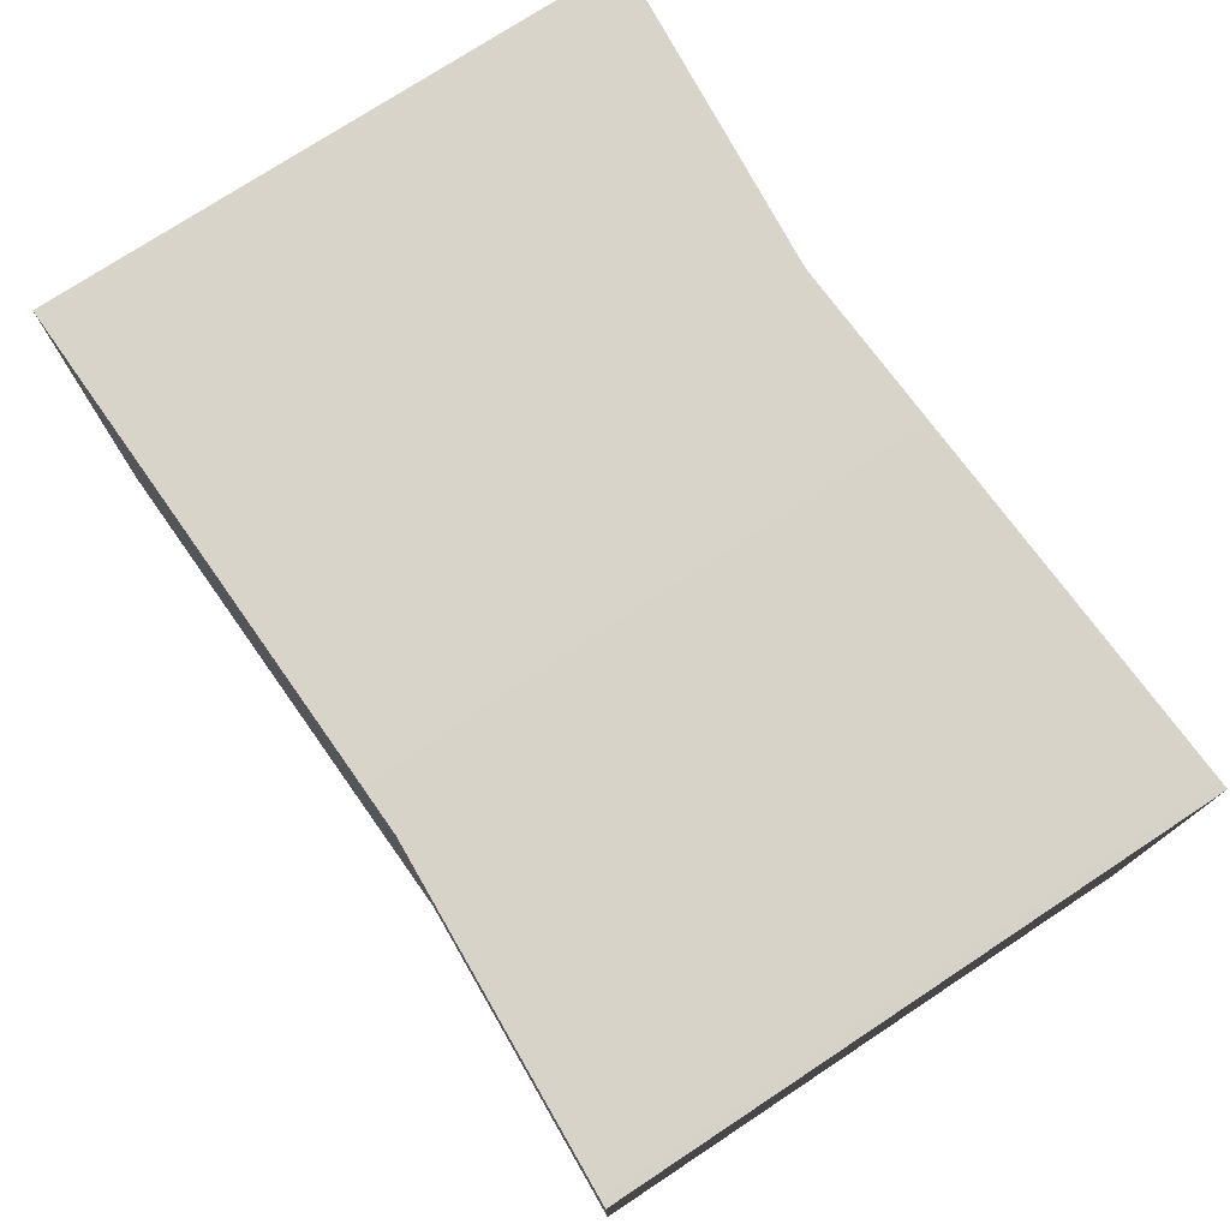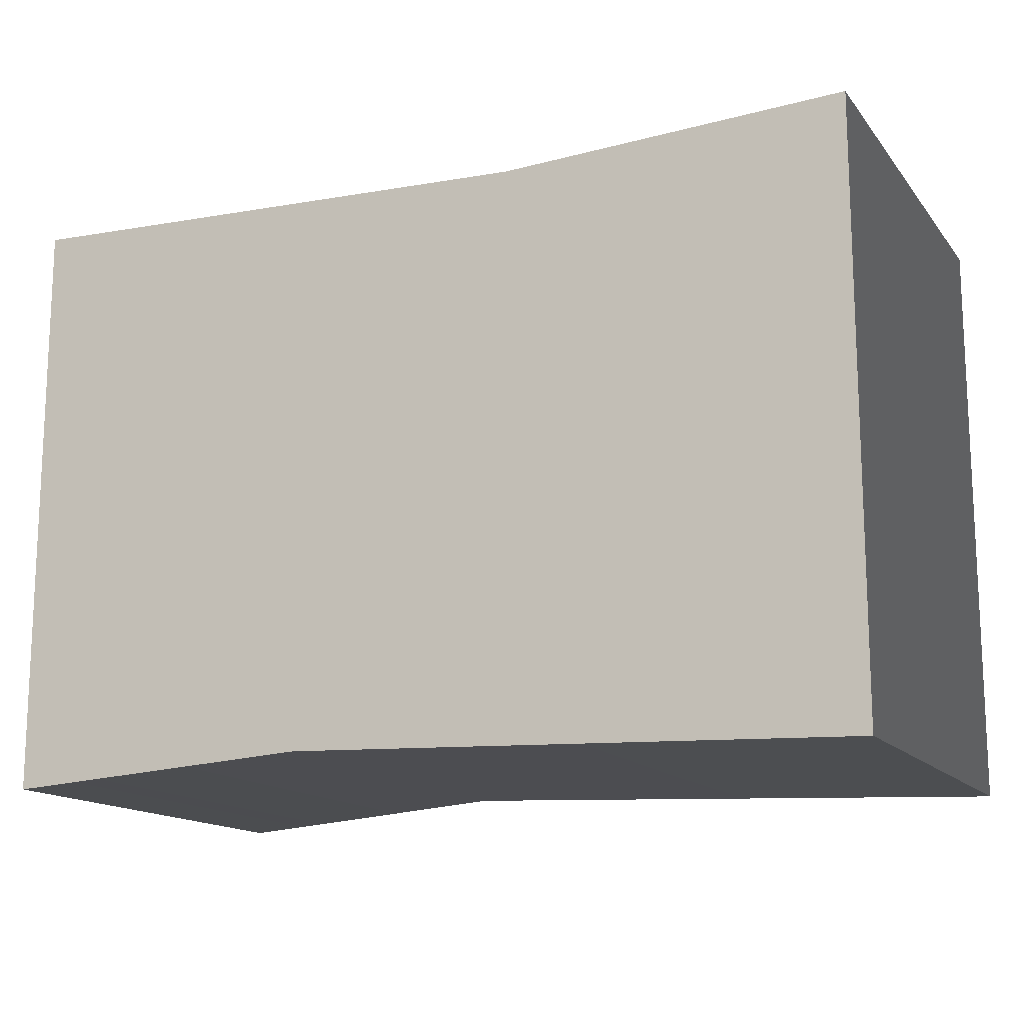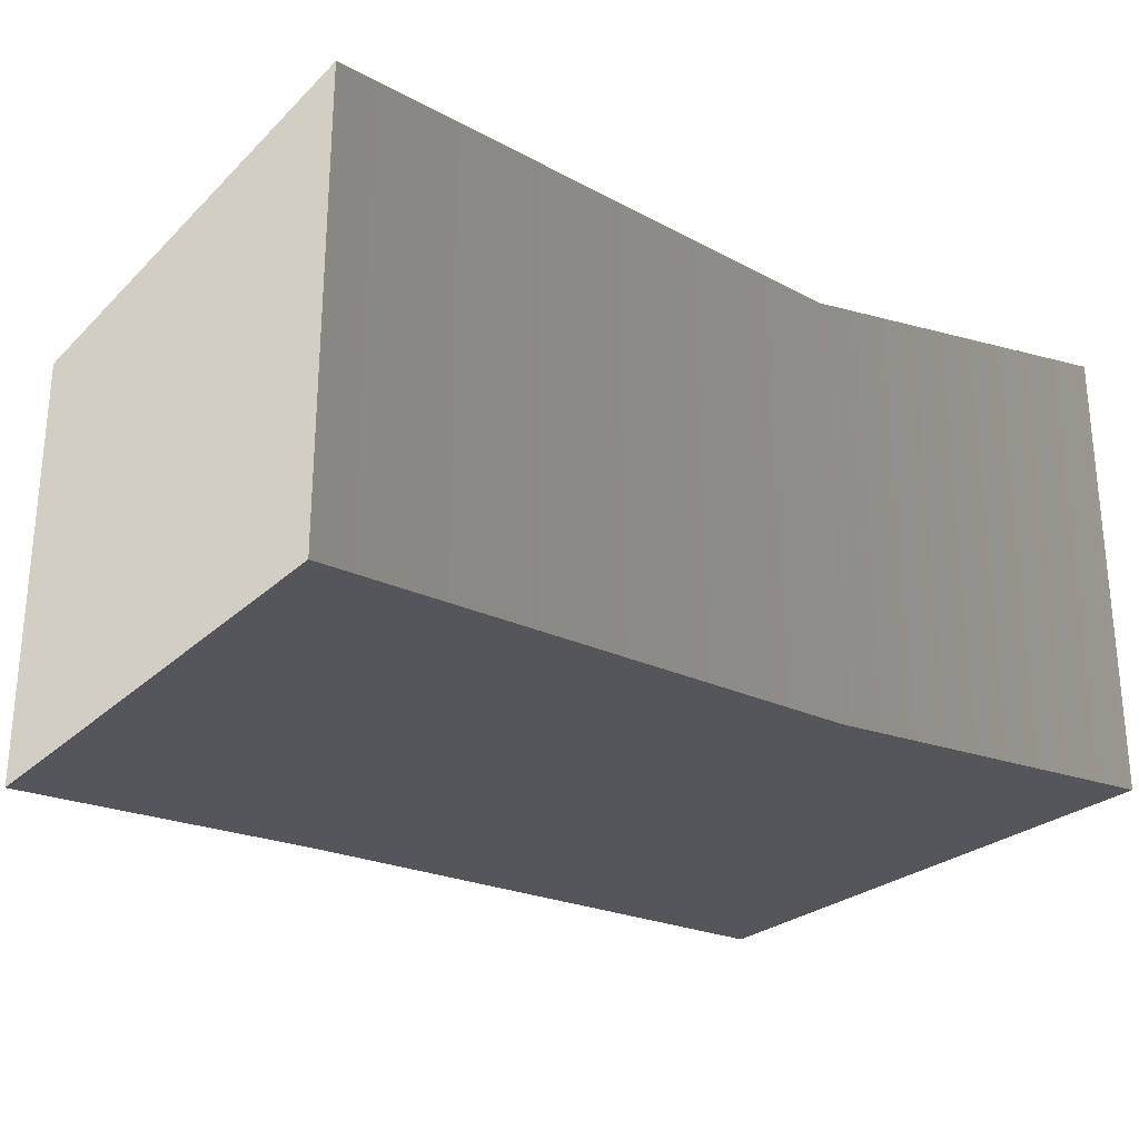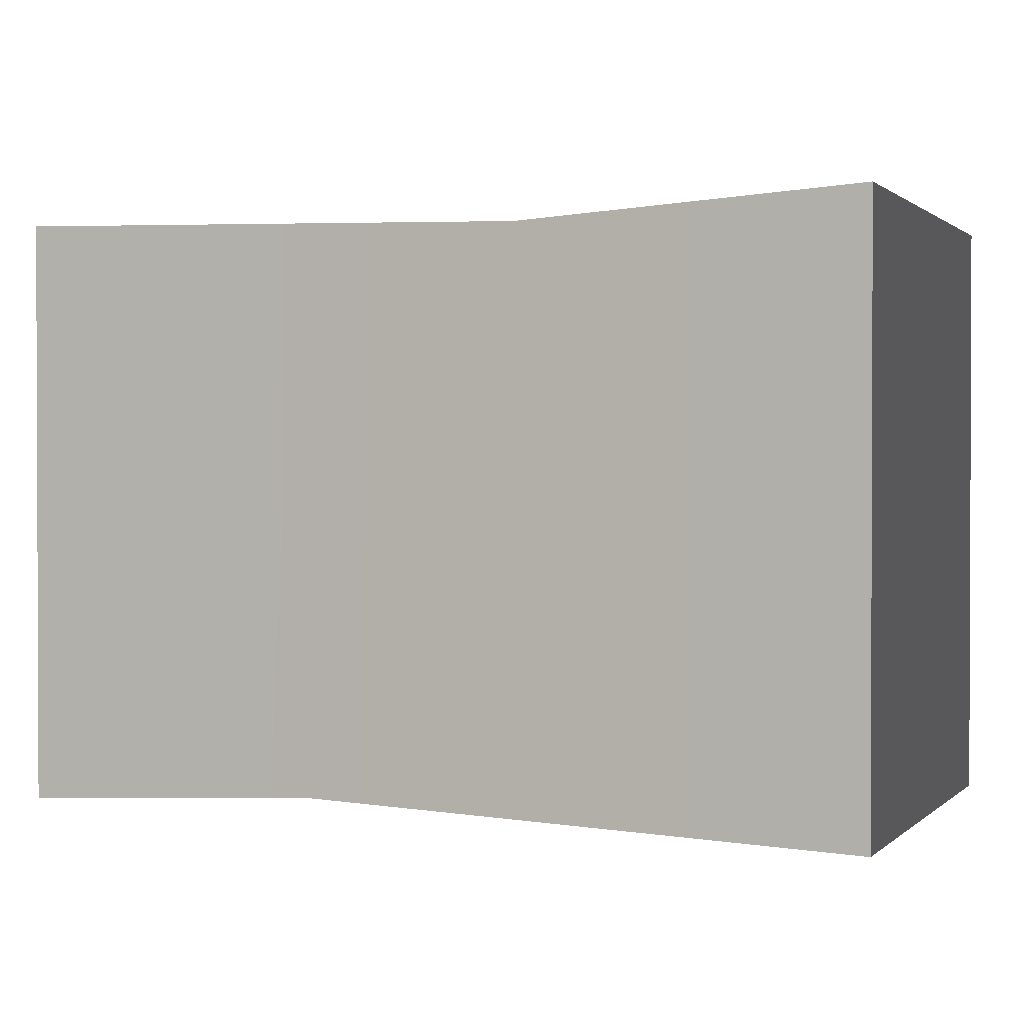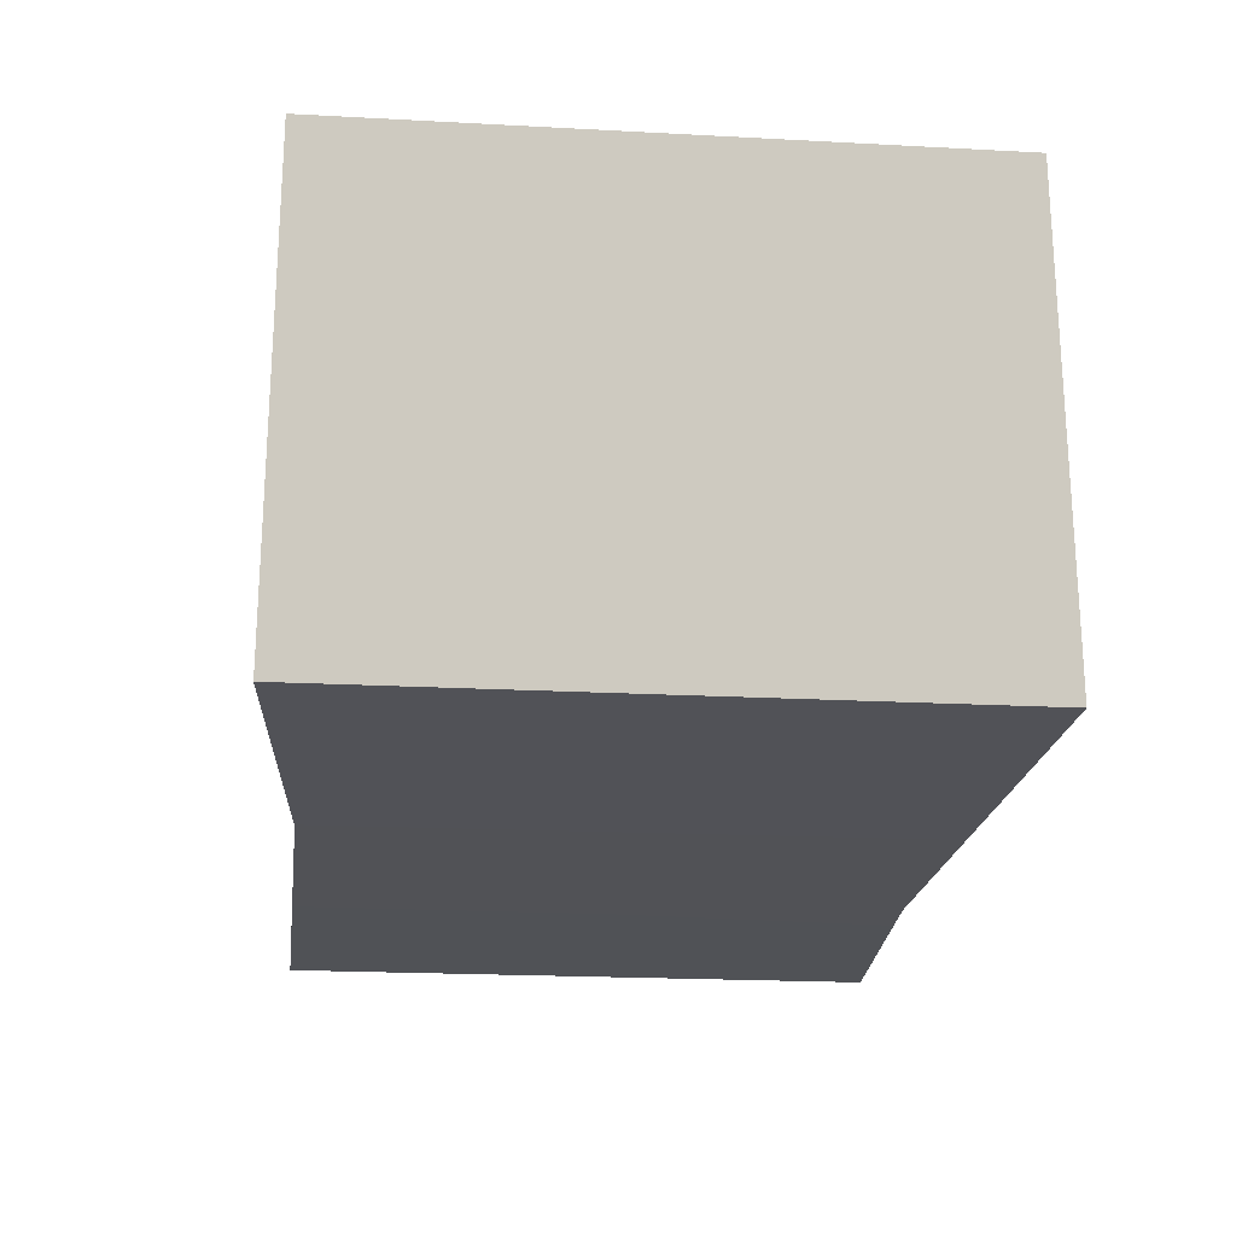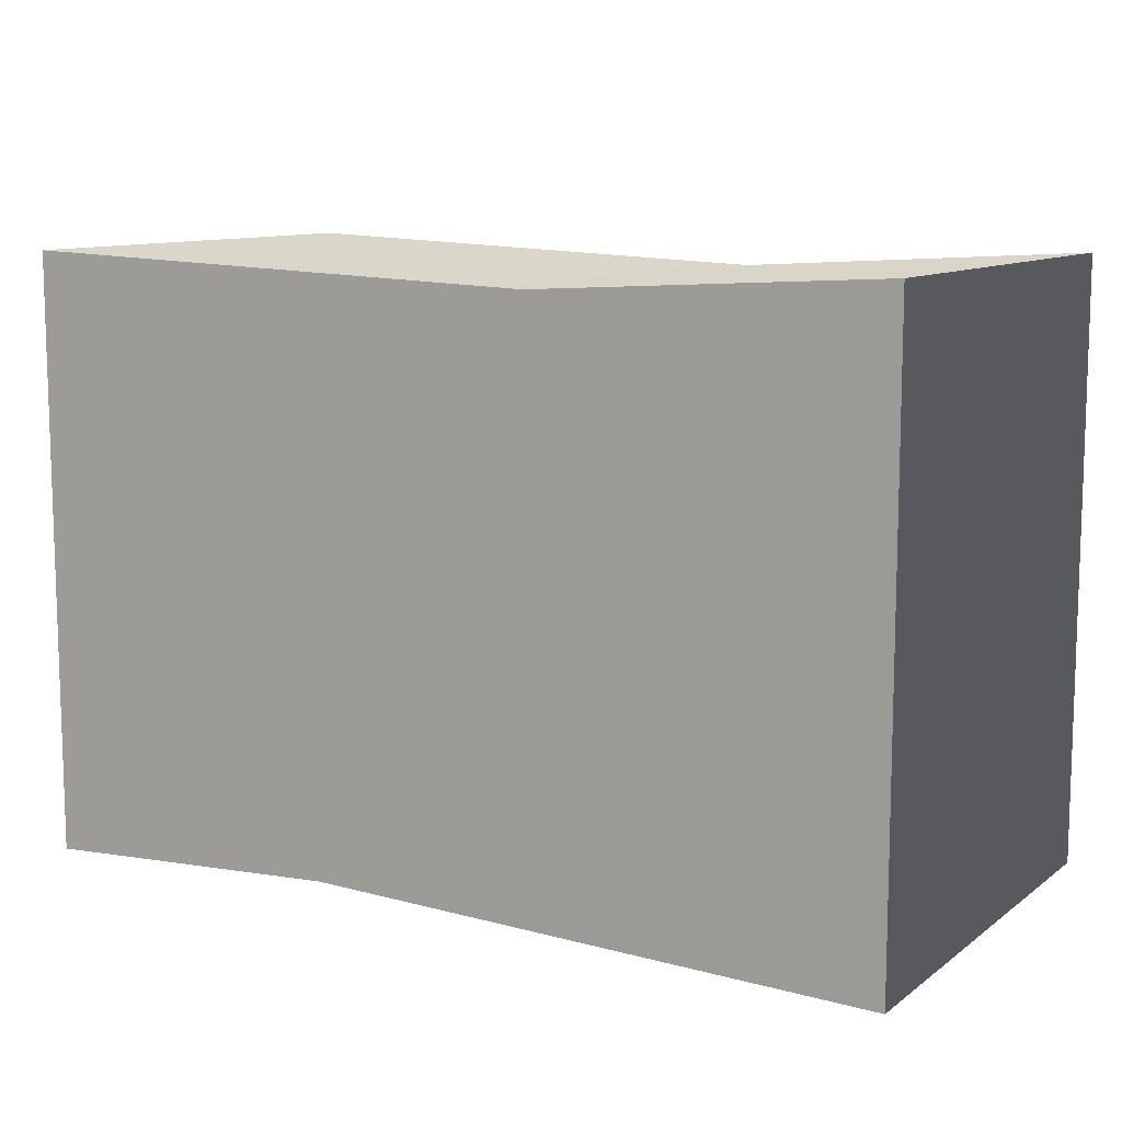
<metadata>
{"format":"obj","ext":"obj","renderer":"f3d","projection":"perspective","resolution":1024,"background":"white","views":[{"elev":75.5,"azim":56.7,"up":"+Y"},{"elev":-14.6,"azim":24.4,"up":"+Z"},{"elev":-25.7,"azim":-34.4,"up":"+Y"},{"elev":1.1,"azim":22.8,"up":"+Z"},{"elev":-21.3,"azim":84.6,"up":"+Y"},{"elev":10.4,"azim":30.4,"up":"+Z"}]}
</metadata>
<code>
v -1.107 0.08146 0.7414
v -1.107 1.235 0.7414
v 0.237 1.149 0.6928
v 0.237 0.07102 0.6928
v 1.086 0.08146 0.7414
v 1.086 1.235 0.7414
v -1.107 1.235 0.7414
v -1.107 1.235 -0.7414
v -0.3198 1.149 -0.6928
v 0.237 1.149 0.6928
v 1.086 1.235 0.7414
v 1.086 1.235 -0.7414
v -1.107 1.235 -0.7414
v -1.107 0.08146 -0.7414
v -0.3198 0.07102 -0.6928
v -0.3198 1.149 -0.6928
v 1.086 1.235 -0.7414
v 1.086 0.08146 -0.7414
v -1.107 0.08146 -0.7414
v -1.107 0.08146 0.7414
v 0.237 0.07102 0.6928
v -0.3198 0.07102 -0.6928
v 1.086 0.08146 -0.7414
v 1.086 0.08146 0.7414
v 1.086 0.08146 0.7414
v 1.086 1.235 0.7414
v 1.086 1.235 -0.7414
v 1.086 0.08146 -0.7414
v -1.107 0.08146 -0.7414
v -1.107 1.235 -0.7414
v -1.107 1.235 0.7414
v -1.107 0.08146 0.7414
g Straw2_(1)_1497_62
f 1 3 2
f 1 4 3
f 3 4 5
f 3 5 6
f 7 9 8
f 7 10 9
f 9 10 11
f 9 11 12
f 13 15 14
f 13 16 15
f 15 16 17
f 15 17 18
f 19 21 20
f 19 22 21
f 21 22 23
f 21 23 24
f 25 27 26
f 25 28 27
f 29 31 30
f 29 32 31

</code>
